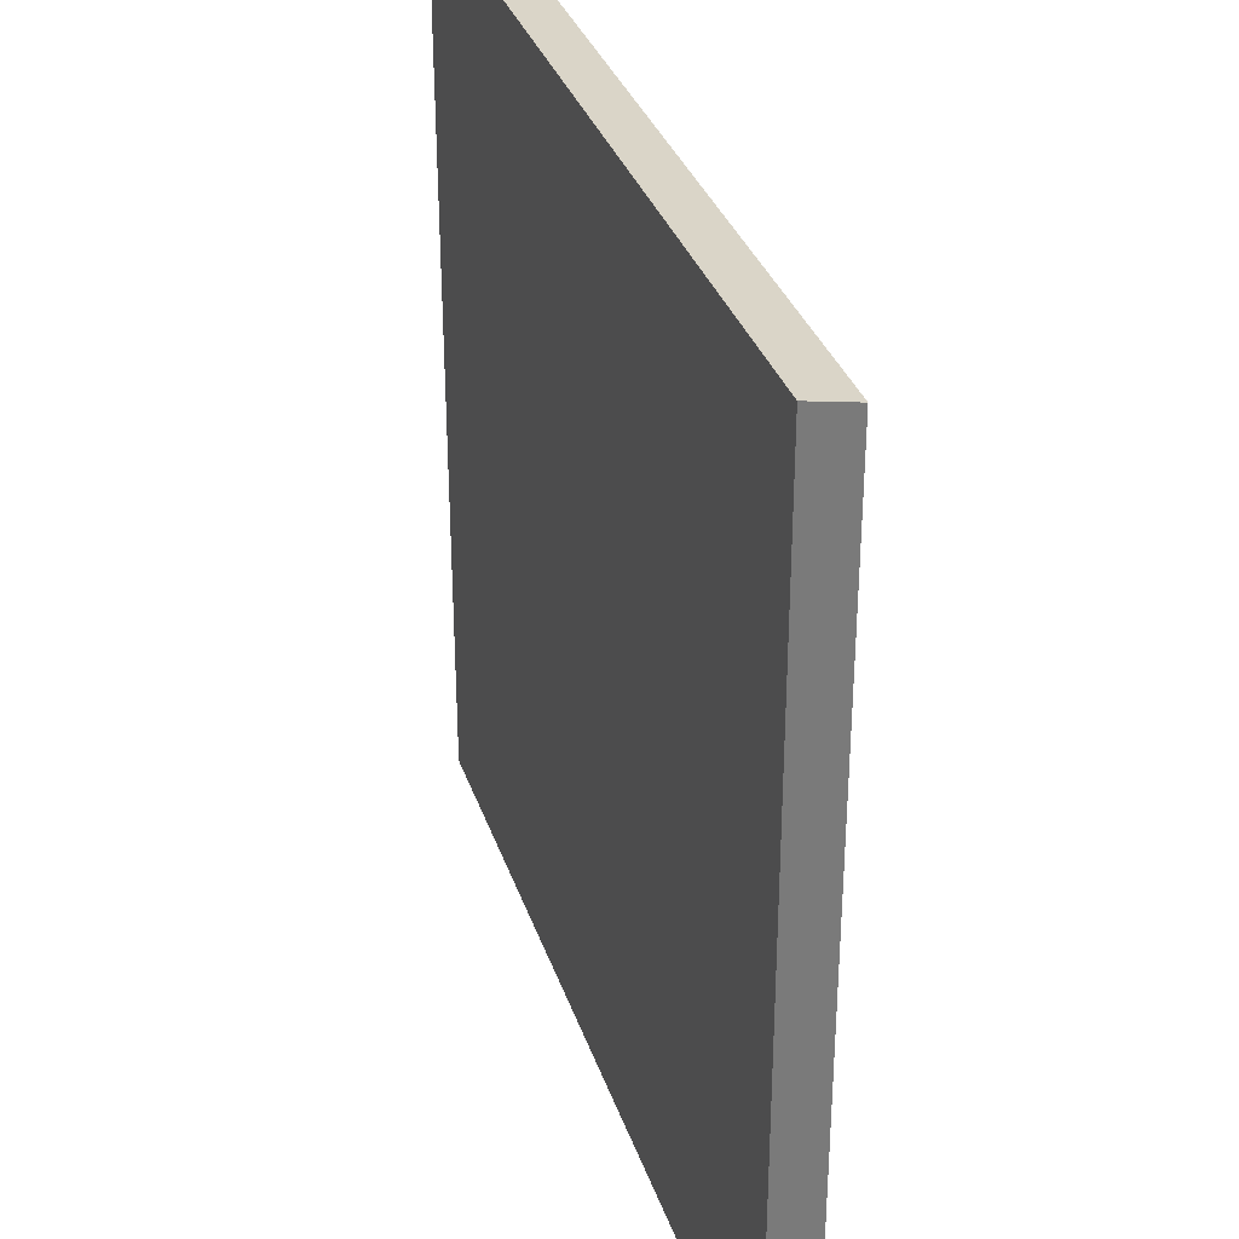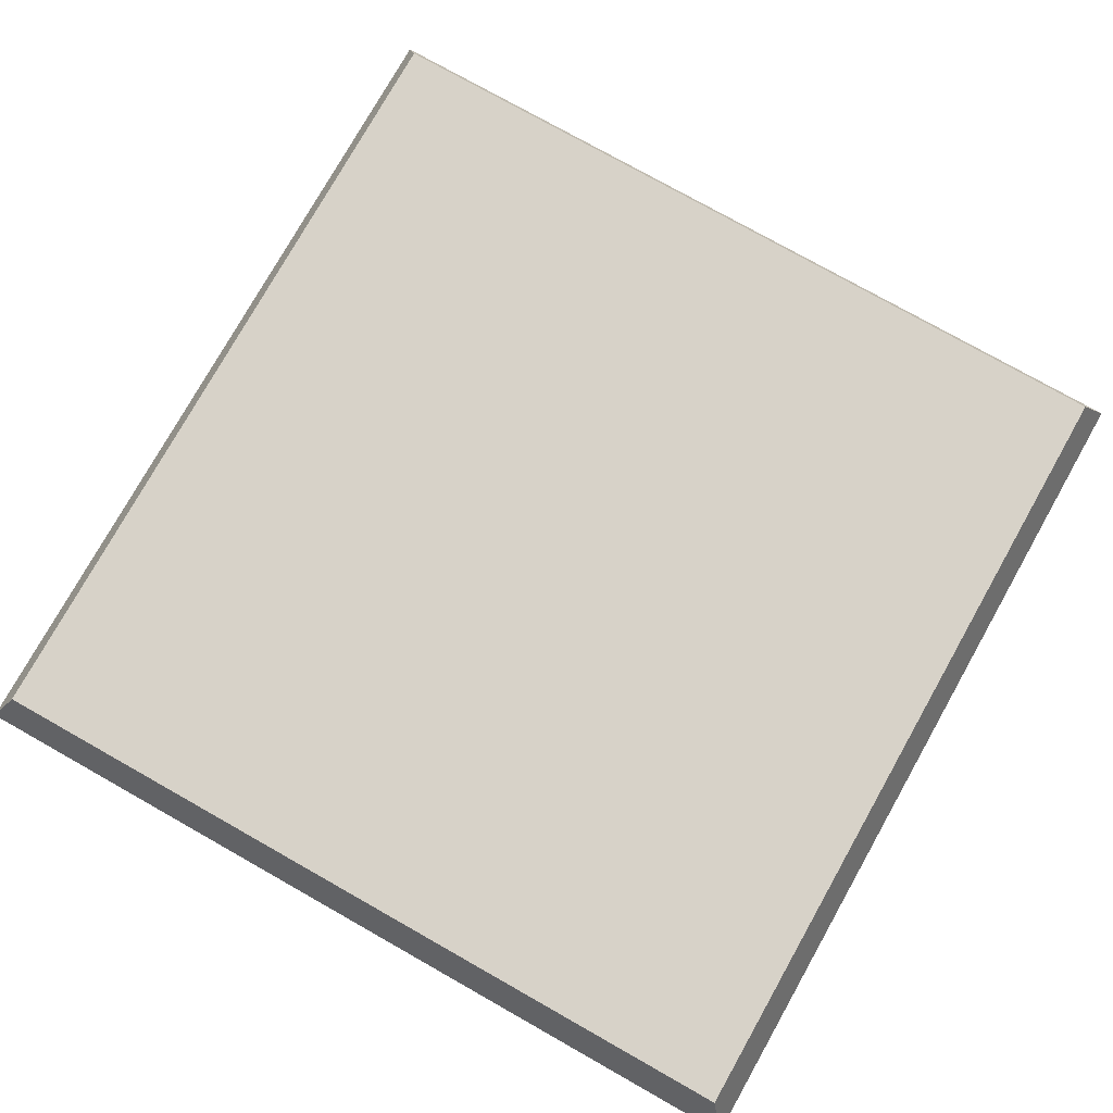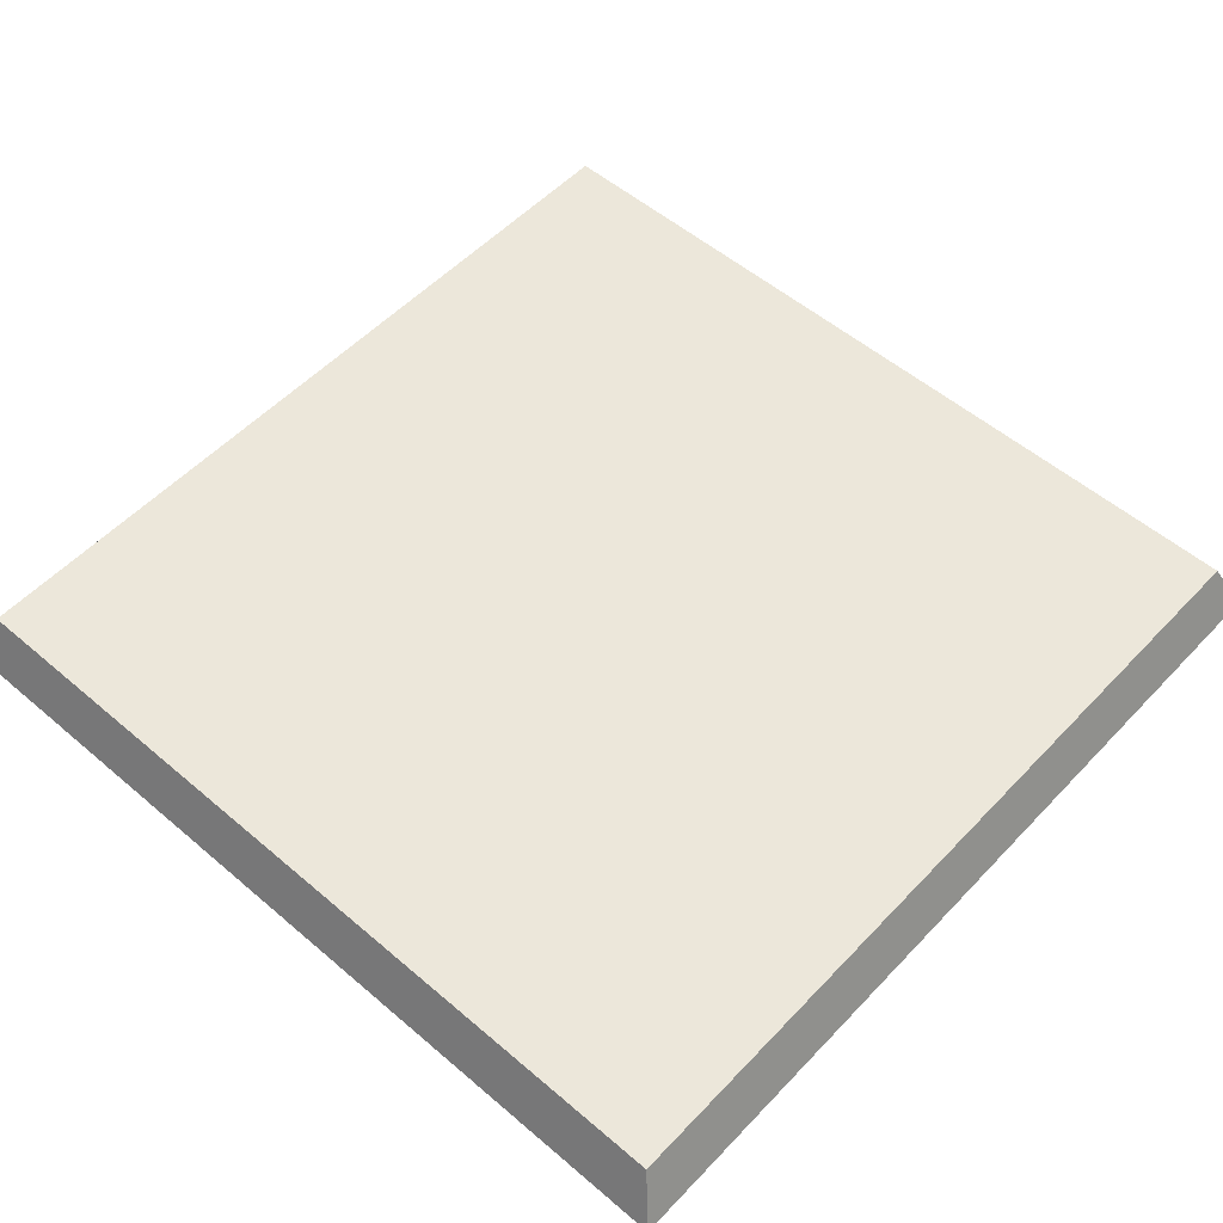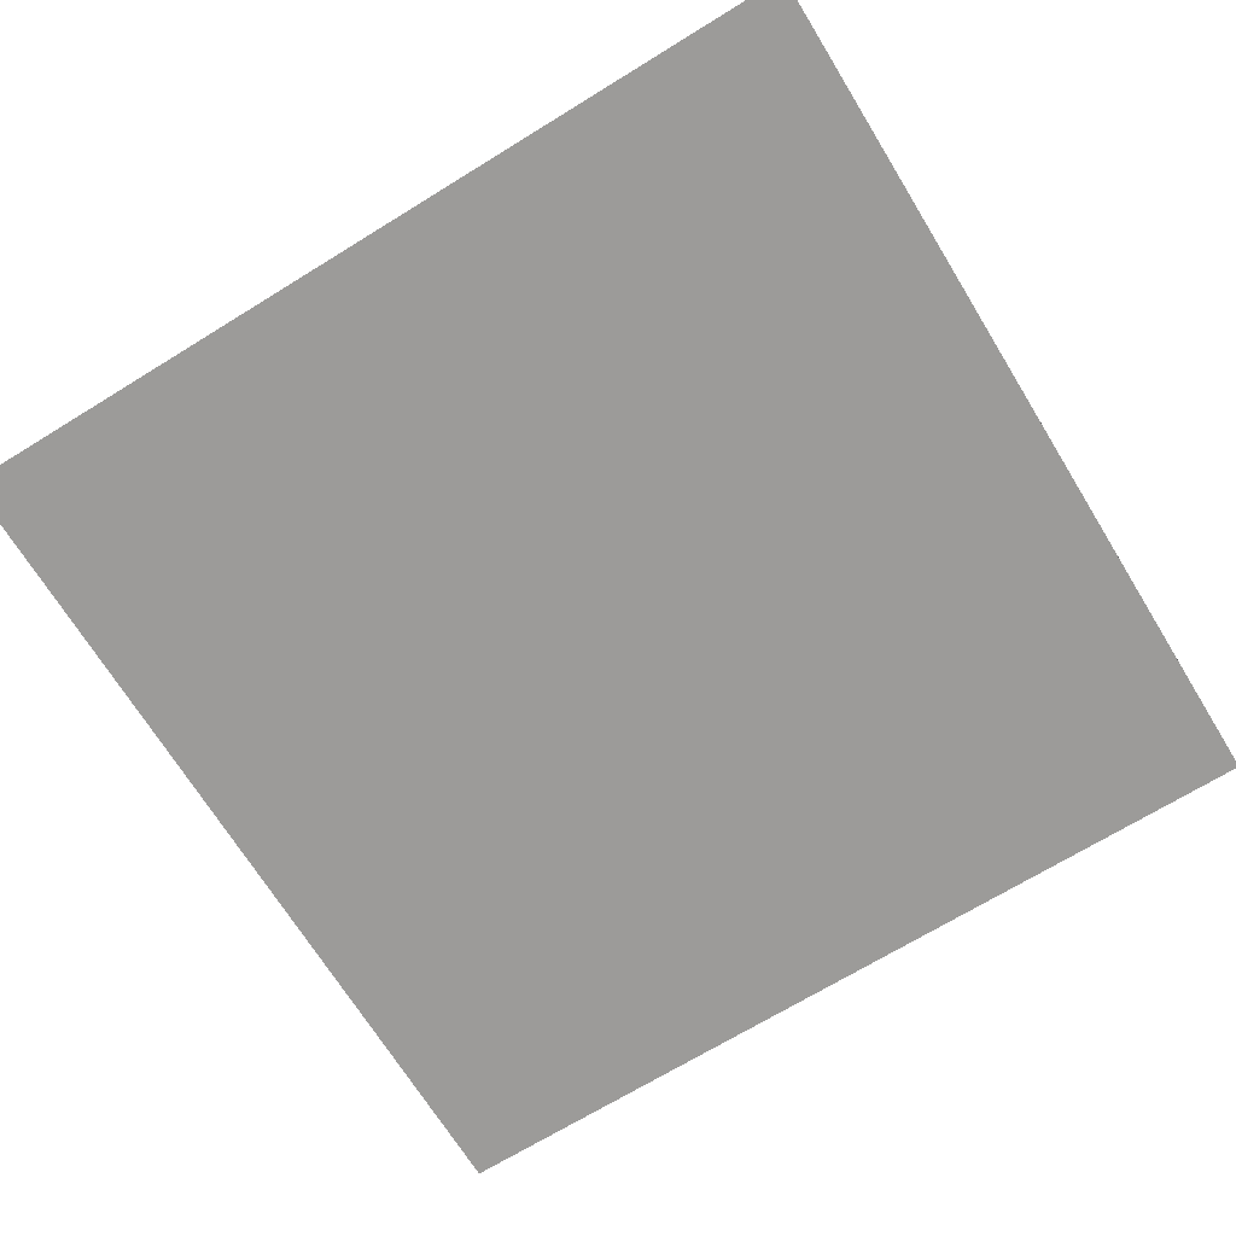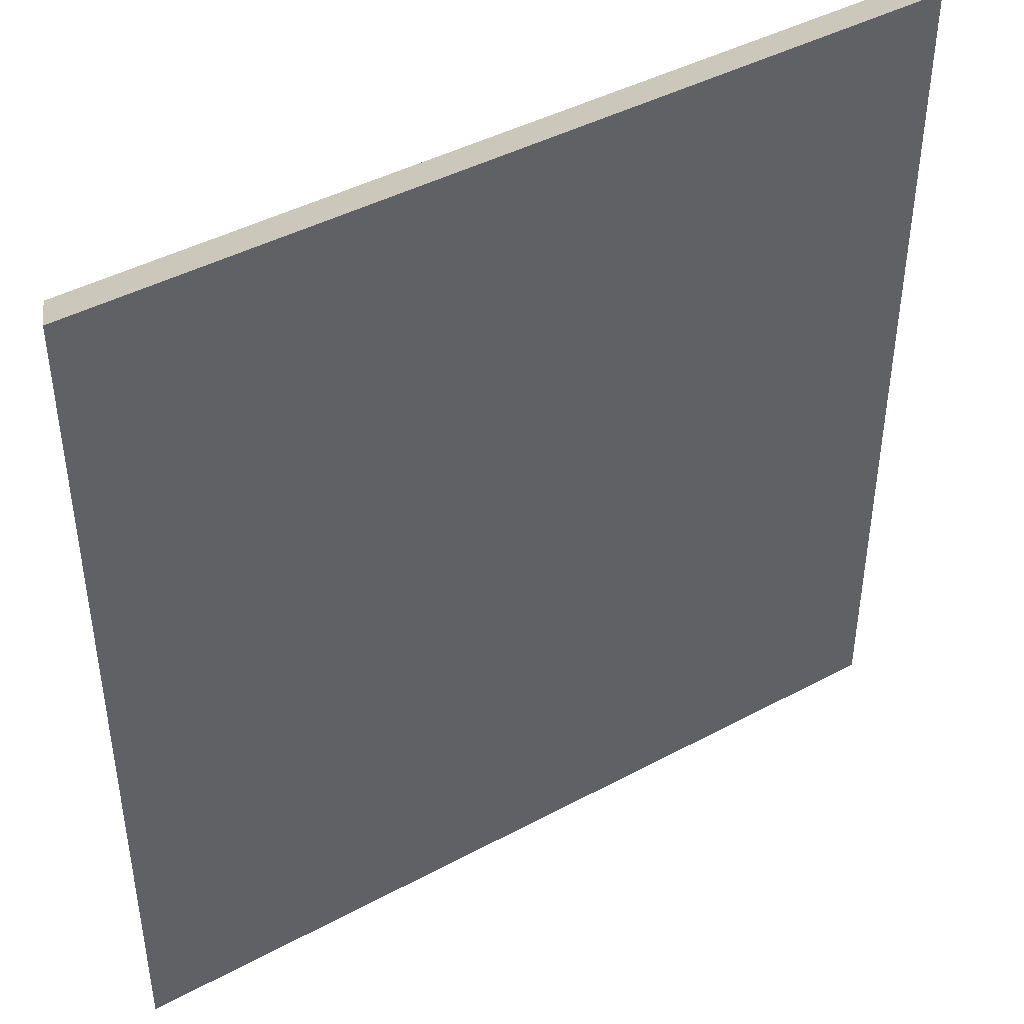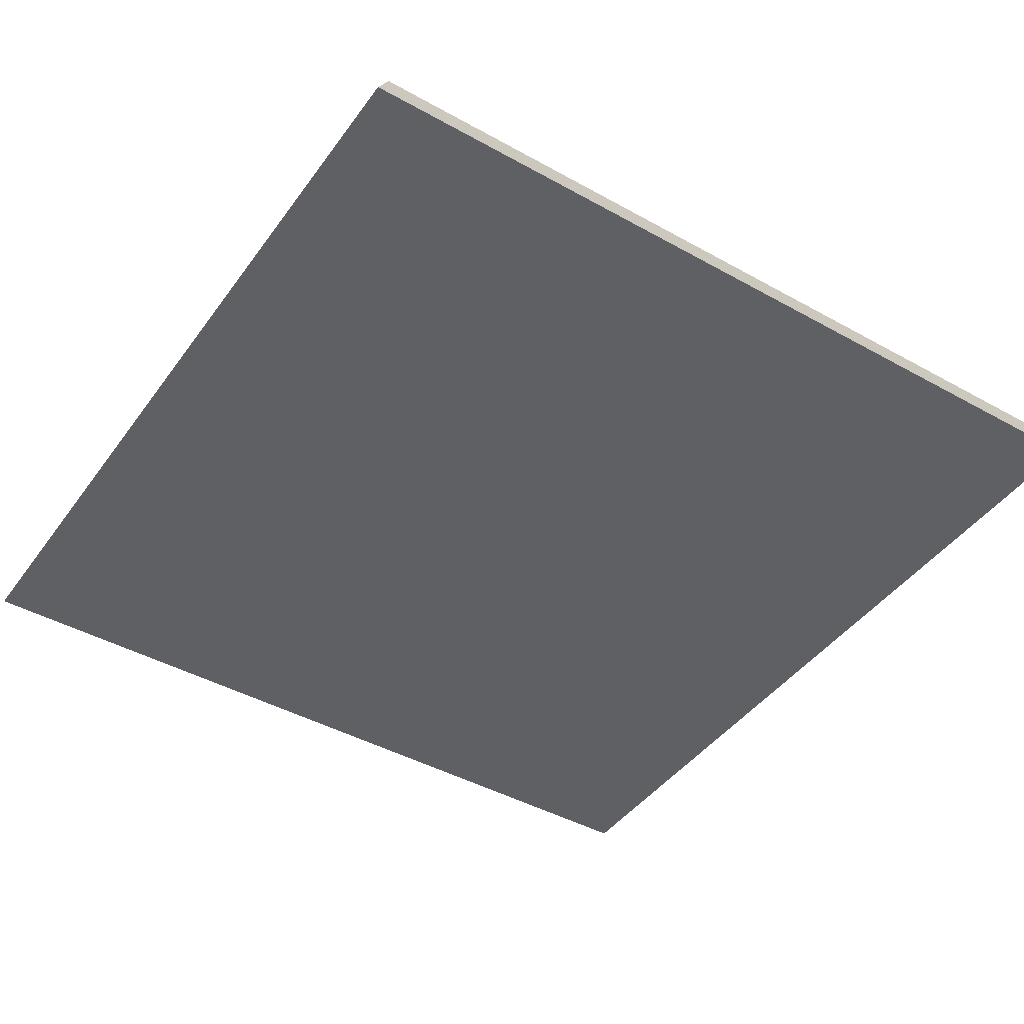
<metadata>
{"format":"obj","ext":"obj","renderer":"f3d","projection":"perspective","resolution":1024,"background":"white","views":[{"elev":33.6,"azim":72.6,"up":"+Z"},{"elev":77.4,"azim":29.4,"up":"+Y"},{"elev":54.0,"azim":132.2,"up":"+Y"},{"elev":-69.7,"azim":-148.4,"up":"+Y"},{"elev":43.4,"azim":-32.4,"up":"+Z"},{"elev":-43.6,"azim":-123.3,"up":"+Y"}]}
</metadata>
<code>
o sq_50
v -1 0.003986 1
v -0.9486 0.1289 0.9486
v -1 0.003986 -1
v -0.9486 0.1289 -0.9486
v 1 0.003986 1
v 0.9486 0.1289 0.9486
v 1 0.003986 -1
v 0.9486 0.1289 -0.9486
f 1 2 4 3
f 3 4 8 7
f 7 8 6 5
f 5 6 2 1
f 3 7 5 1
f 8 4 2 6

</code>
